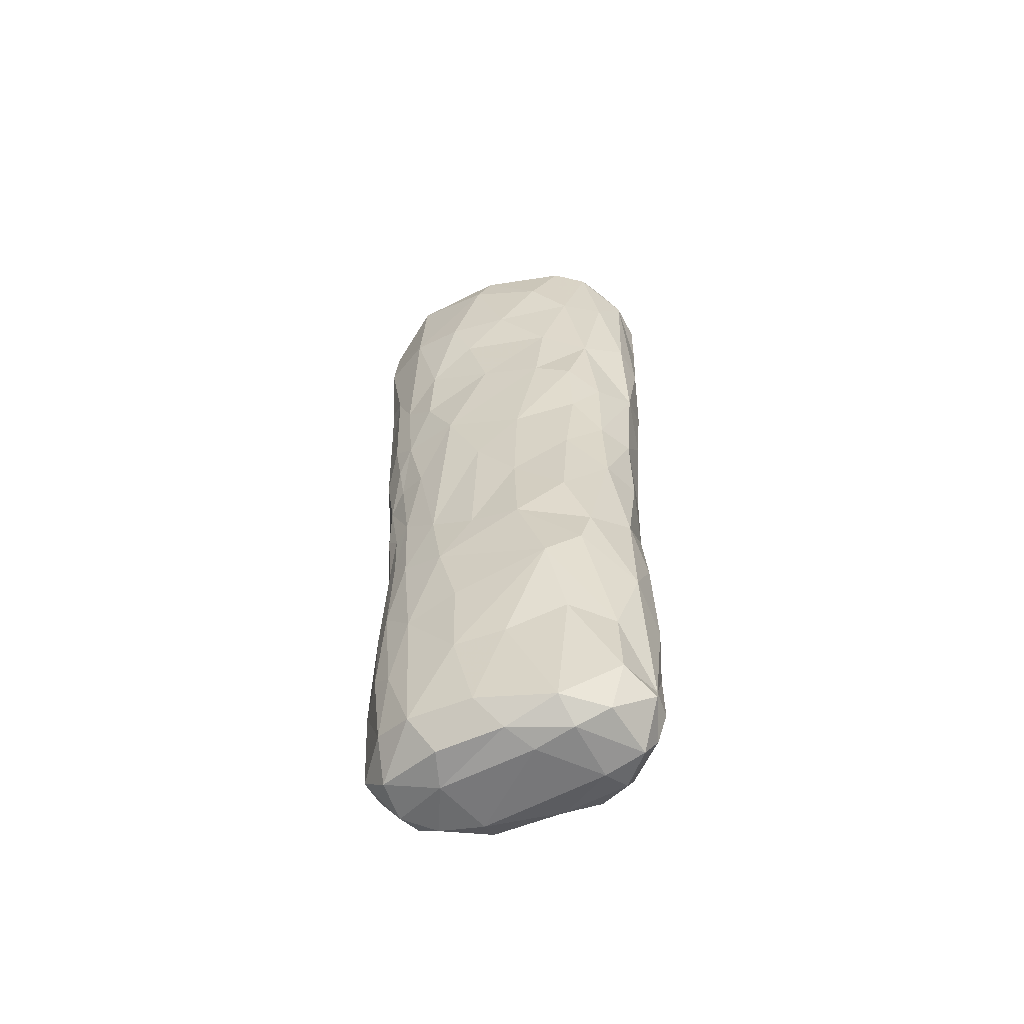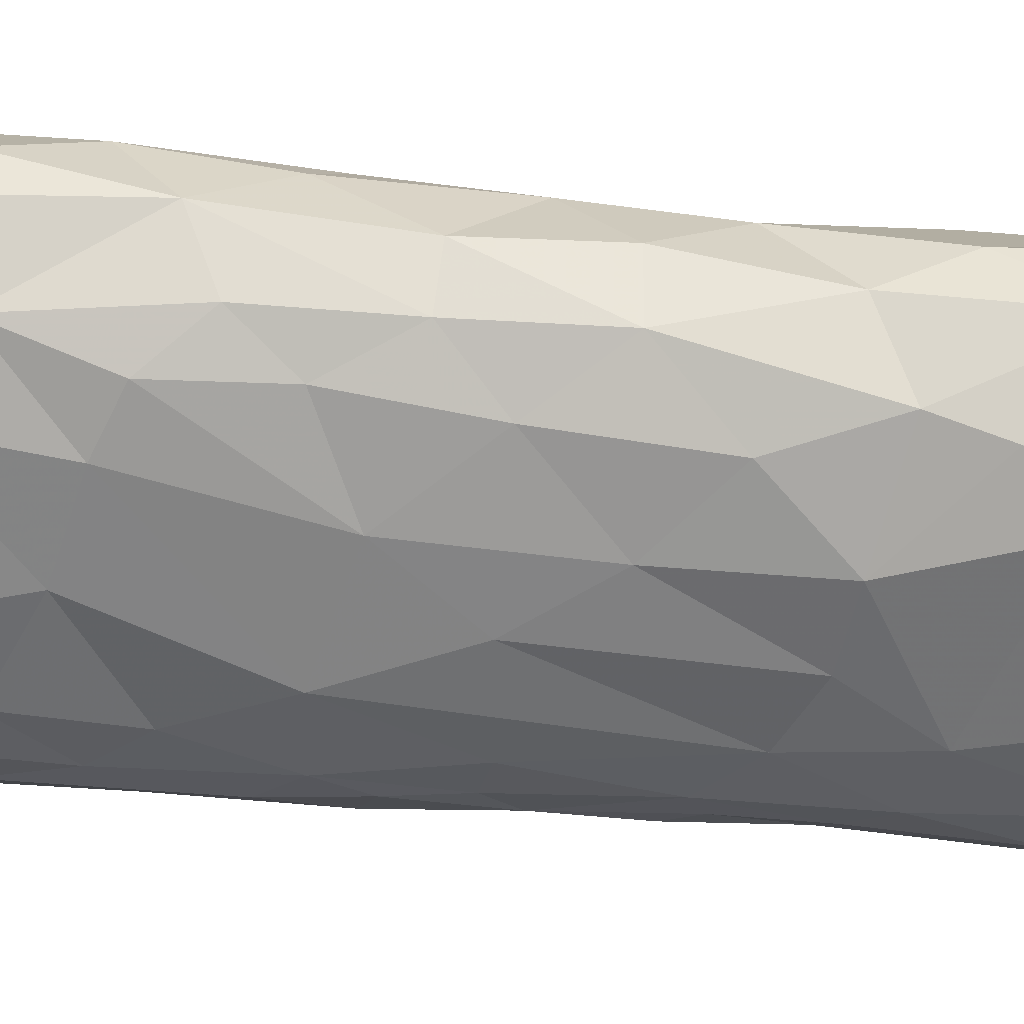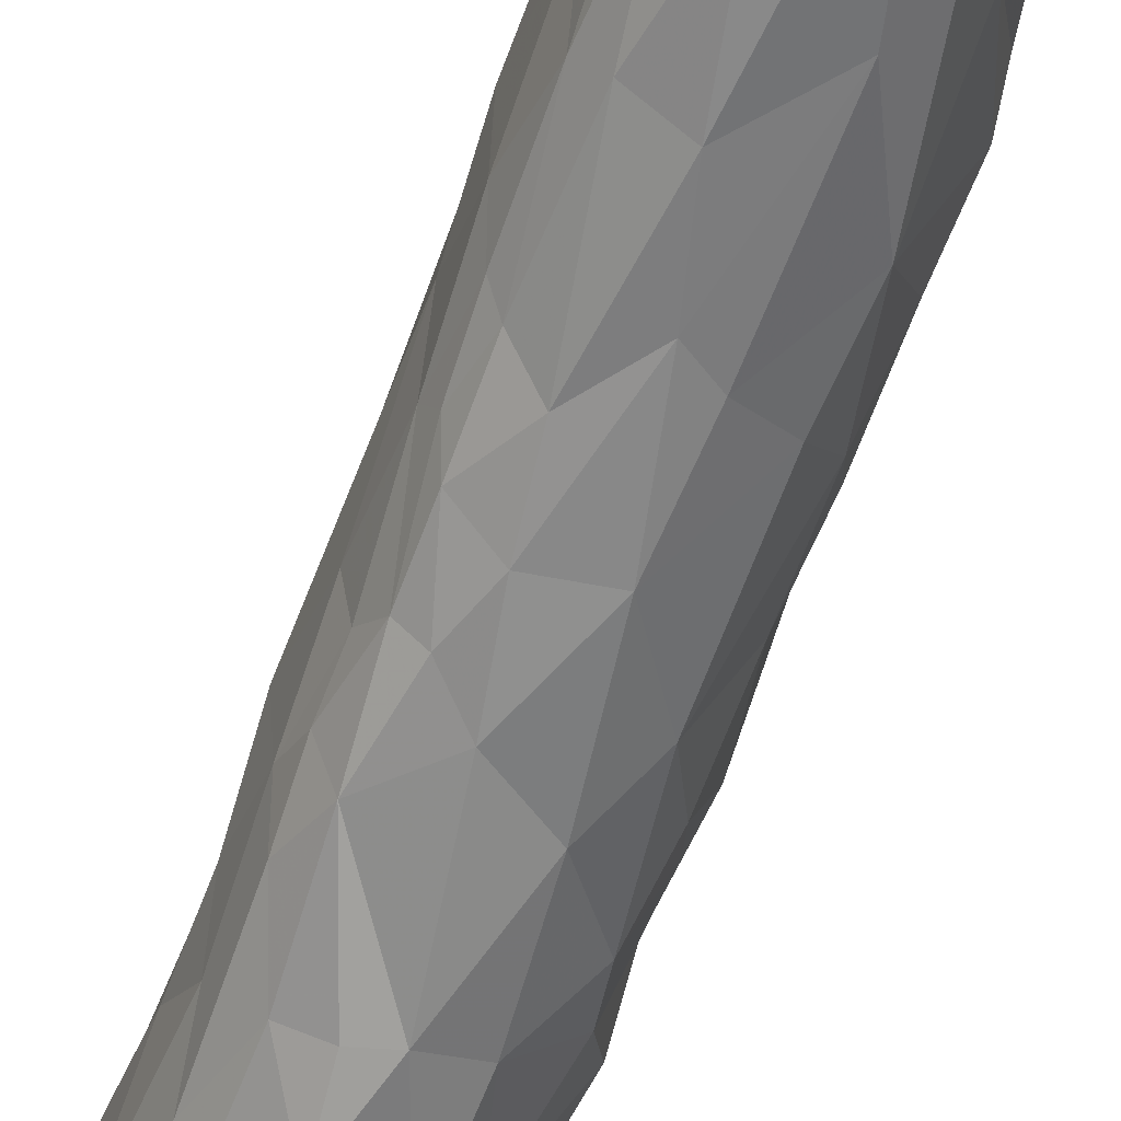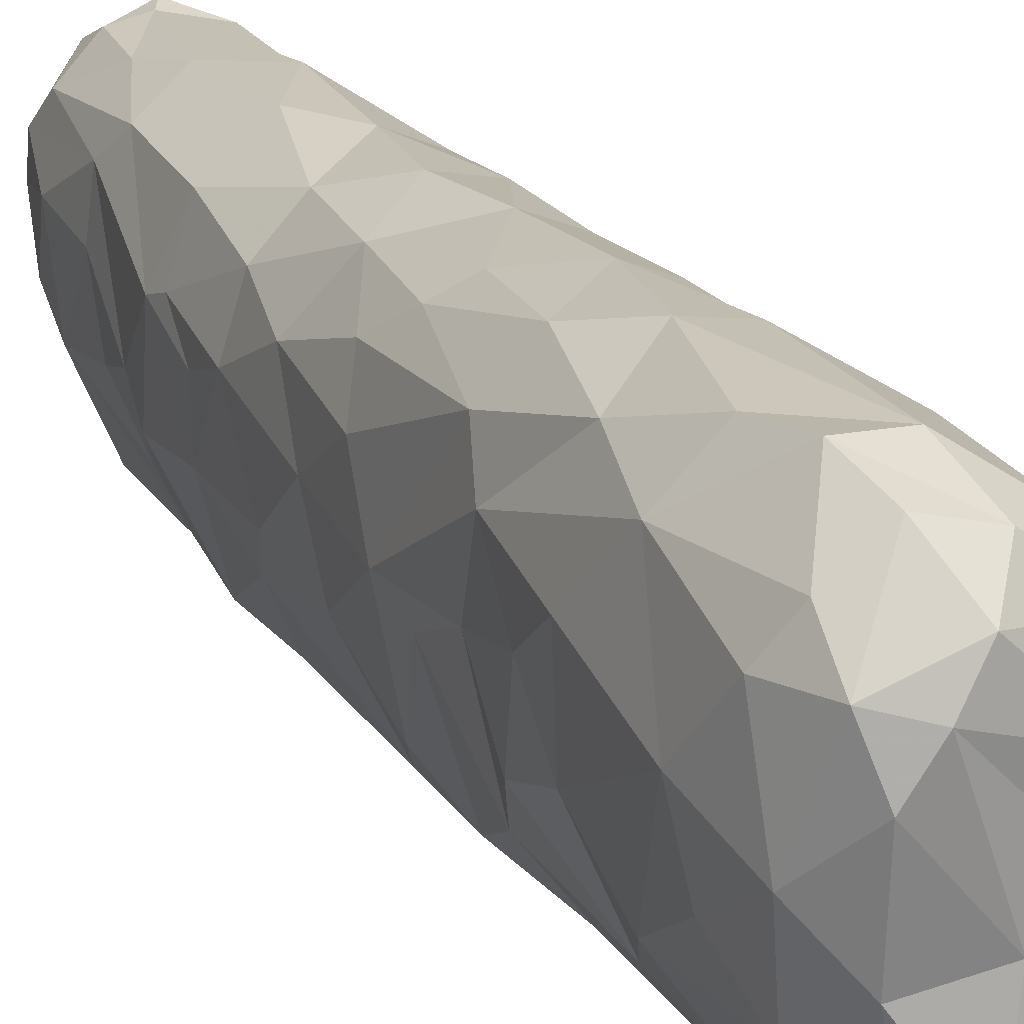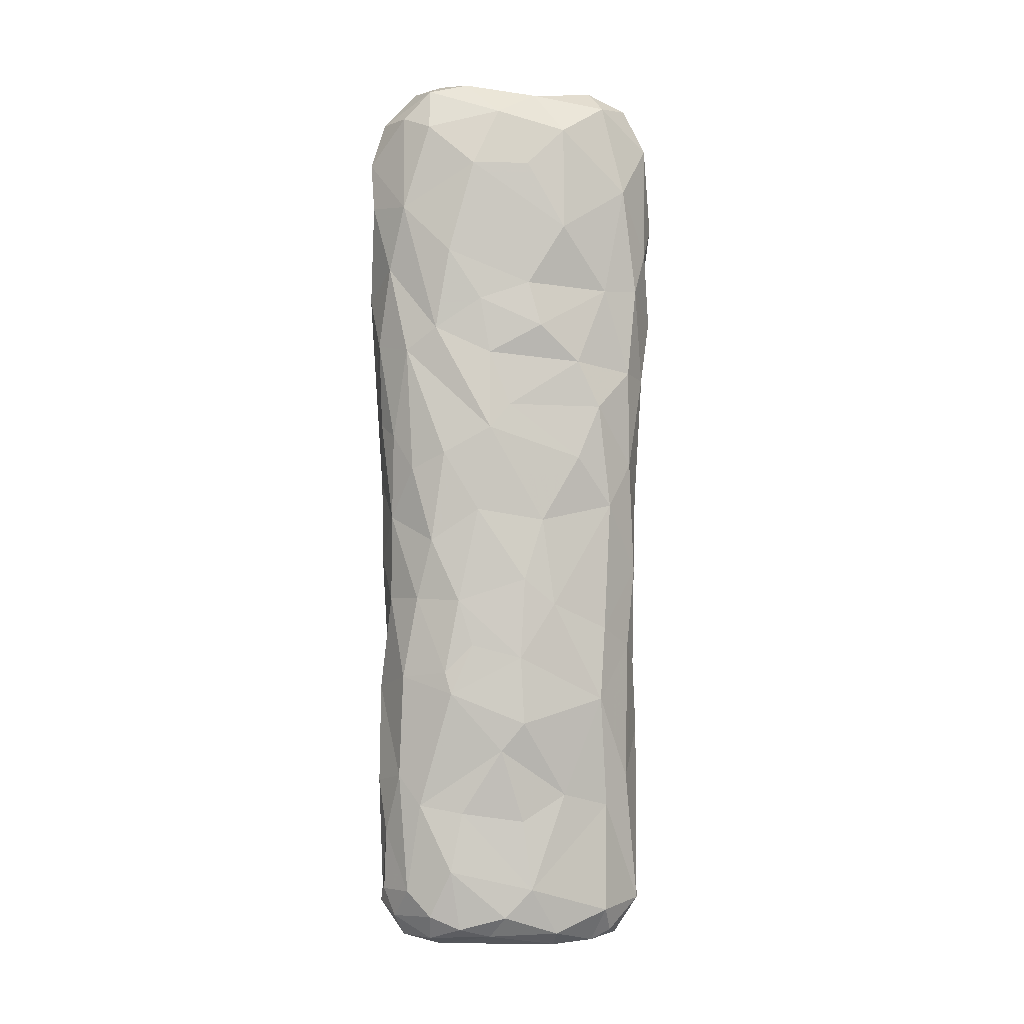
<metadata>
{"format":"obj","ext":"obj","renderer":"f3d","projection":"perspective","resolution":1024,"background":"white","views":[{"elev":-59.3,"azim":121.0,"up":"+Z"},{"elev":43.9,"azim":96.7,"up":"+Y"},{"elev":-61.6,"azim":161.1,"up":"+Y"},{"elev":18.7,"azim":-22.9,"up":"+Y"},{"elev":-3.8,"azim":-85.3,"up":"+Z"}]}
</metadata>
<code>
v 0.01026 -0.02833 -0.02986
v -0.01041 -0.02491 -0.002547
v 0.02003 -0.01841 0.01415
v 0.01754 0.01126 -0.03738
v -0.01237 -0.02269 -0.04849
v -0.0186 0.001205 0.09187
v -0.02116 0.01344 -0.04221
v -0.01984 0.0002577 -0.06045
v -0.01056 0.02917 -0.09363
v 0.01369 0.005246 0.09906
v 0.007869 -0.03329 0.05832
v -0.02157 0.01023 -0.02538
v 0.009341 0.02535 -0.04117
v -0.01859 0.02042 -0.02482
v -0.01398 0.01765 -0.1047
v 0.01169 0.01972 -0.07461
v -0.0191 0.009589 -0.07509
v -0.01487 -0.01761 0.03162
v 0.01941 0.007645 0.06522
v 0.02075 -0.01678 0.09297
v -0.001905 0.03358 0.08253
v 0.01787 -0.02109 -0.03663
v 0.01531 -0.01023 0.0994
v 0.01992 -0.01447 -0.00377
v 0.02006 -0.009683 -0.02977
v -0.01782 0.01727 -0.0992
v -0.002934 -0.01995 0.09994
v 0.01556 -0.02411 -0.03406
v -0.01317 0.03057 0.03613
v 0.008138 0.01123 0.09938
v 0.01695 -0.02162 -0.09716
v -0.0171 -0.0003953 -0.09939
v -0.01902 -0.005886 0.07897
v -0.000461 -0.004531 0.09881
v 0.002227 -0.03068 -0.09689
v -0.02058 0.01678 -0.01116
v 0.02153 0.001258 0.08545
v -0.004516 0.03046 -0.0937
v 0.000645 0.03114 -0.06074
v 0.006021 0.02866 0.02261
v -0.003771 -0.0283 -0.06711
v -0.02133 0.005713 -0.003912
v 0.01669 -0.02415 -0.07676
v 0.002414 -0.02524 -0.1052
v -0.01384 0.02718 -0.005372
v -0.004626 -0.03115 0.05015
v -0.009833 0.03328 0.0813
v -0.02155 0.01375 0.009489
v 0.01583 -0.02522 -0.0192
v 0.02214 -0.01731 0.06925
v 0.01453 -0.02624 -0.05795
v -0.02214 0.01259 0.05767
v -0.02016 0.003068 0.03349
v -0.01666 -0.004485 -0.07706
v -0.0166 0.02279 -0.0935
v -0.006743 -0.01097 -0.1069
v -0.002711 0.0311 -0.09753
v -0.0118 0.03226 0.07013
v 0.005481 0.01686 -0.1067
v -0.01848 0.01959 -0.07336
v 0.01967 -0.002932 -0.0631
v 0.01968 -0.01462 -0.06588
v 0.01194 -0.02365 0.1005
v 0.01147 0.02325 0.07155
v 0.008397 0.02698 0.04573
v -0.01976 -0.00165 0.02104
v -0.009011 0.03072 -0.06811
v -0.00417 -0.0295 0.007618
v 0.01433 0.01757 0.0521
v 0.005238 0.02878 -0.01585
v 0.01183 0.004765 -0.1058
v -0.008225 0.03027 0.09173
v -0.001185 -0.03038 -0.01775
v 0.01136 0.0238 -0.05047
v -0.01202 -0.0069 0.09734
v -0.008632 0.01635 0.101
v -0.005583 -0.02932 0.02991
v -0.000271 0.03342 0.05175
v 0.0181 -0.02089 -0.002046
v 0.006321 -0.0306 8.113e-05
v -0.01723 -0.01198 -0.02618
v -0.01979 -0.00425 -0.03878
v 0.006449 -0.01319 -0.1074
v 0.01368 -0.009773 -0.1061
v -0.0164 -0.006616 -0.09288
v 0.005233 0.007691 -0.1075
v -0.01704 -0.01437 0.06393
v -0.0196 0.01779 0.08816
v 0.02125 -0.01183 0.04522
v -0.01926 0.02385 0.06875
v -0.01203 -0.01205 -0.1035
v 0.005187 0.02813 -0.09417
v -0.000788 0.03015 -0.03562
v -0.00322 -0.0243 -0.1038
v -0.02193 0.006841 0.07859
v -0.007403 0.03064 -0.0458
v -0.004011 0.03089 -0.0148
v 0.01506 0.01571 0.03414
v 0.007253 -0.03419 0.04419
v 0.01794 -0.02185 -0.05672
v 0.01677 0.01013 -0.01634
v -0.01901 0.02159 0.005868
v -0.01101 0.02658 -0.0999
v 0.01591 0.01723 -0.05658
v 0.01224 -0.02824 -0.005869
v 0.01947 0.003882 0.09313
v -0.01835 -0.006009 0.0503
v -0.008496 0.02466 -0.1047
v 0.02242 -0.005475 0.06639
v -0.02008 -0.005063 -0.05407
v 0.01023 0.02322 0.0144
v 0.01881 0.002608 0.03808
v -0.003079 0.03288 0.02758
v 0.004514 0.003429 0.09858
v 0.01059 -0.02992 -0.0787
v -0.01097 -0.02357 -0.03177
v 0.008843 -0.02954 -0.0159
v 0.001355 -0.03336 0.08639
v -0.01362 -0.01411 -0.07097
v 0.008244 -0.03207 0.03091
v 0.01157 0.02342 0.03045
v -0.0164 0.0276 0.05412
v -0.000995 0.02935 0.09555
v 0.01833 -0.02483 0.04777
v -0.01962 0.02297 0.03412
v 0.01857 -0.02211 0.007657
v 0.01157 0.01667 -0.1029
v 0.01976 -0.01668 -0.04267
v 0.01097 -0.02369 -0.1044
v 0.004993 0.03057 0.07162
v -0.003519 -0.01978 -0.1062
v 0.01638 0.01067 0.008491
v 0.007425 -0.03344 0.08585
v 0.006785 -0.03053 -0.05634
v 0.00721 0.02758 0.09168
v -0.0157 -0.01421 0.08763
v -0.002669 -0.02878 -0.03601
v 0.002579 -0.0324 0.02913
v 0.01903 -0.01795 -0.02223
v -0.002349 0.03138 0.003214
v -0.01012 -0.02388 0.04935
v -0.008068 -0.02351 -0.09843
v 0.005436 0.02826 0.003389
v 0.02054 -0.006885 -0.04649
v 0.007269 -0.03465 0.06757
v 0.01911 0.0002337 -0.03511
v -0.01643 0.02483 -0.0665
v 0.01838 -0.02403 0.02004
v 0.02041 -0.001669 0.0549
v -0.01883 -0.008938 0.03998
v 0.01501 -0.0292 0.05224
v 0.0159 0.01577 0.08181
v -0.01552 -0.01768 0.008631
v -0.01552 0.01803 0.09778
v -0.008119 -0.02835 0.07401
v -0.007863 -0.02327 0.09483
v 0.01144 0.02155 -0.004824
v -0.01736 0.0103 -0.1022
v -0.01979 0.01212 -0.08857
v 0.01515 -0.0279 0.01014
v -0.01764 0.02378 -0.04324
v -0.01949 -0.005164 -0.02035
v 0.003012 -0.02994 -0.04014
v -0.02105 0.006997 -0.03585
v 0.0163 0.007649 -0.08049
v 0.00495 0.0276 -0.07842
v 0.01922 0.001417 -0.003805
v -0.02071 0.005259 0.04629
v 0.01427 -0.02916 0.03214
v 0.02093 -0.01284 0.02838
v 0.01901 -0.003088 -0.08138
v -0.01276 0.00951 0.1001
v -0.00476 0.02318 0.1003
v -0.02172 0.00279 0.01544
v -0.007192 0.03362 0.04807
v 0.01271 0.02083 -0.02656
v -0.02117 0.01585 0.03934
v -0.01566 0.02438 0.09121
v 0.02107 -0.005903 0.01381
v 0.002833 -0.02836 0.09696
v 0.01606 -0.02508 -0.00637
v -0.01197 0.02757 -0.02471
v 0.01964 -0.02024 0.03602
v -0.007814 0.01608 -0.1069
v 0.01738 0.0008807 -0.1001
v 0.01149 0.02108 0.09541
v -0.01584 0.02658 0.01393
v -0.01763 -0.009259 -0.006293
v -0.008413 -0.02376 -0.07373
v 0.0194 -0.013 -0.09985
v -0.02168 0.01194 -0.04719
v -0.01304 -0.02249 0.02098
v 0.008885 -0.03003 -0.09812
v 0.01682 -0.02841 0.08218
v -0.01179 0.02857 -0.08004
v 0.01861 -0.01923 -0.08131
v -0.01392 0.003561 -0.1042
v 0.003719 0.02419 -0.1036
v 0.01754 -0.02166 -0.02407
v 0.01767 -0.02883 0.0701
v 6.99e-06 -0.03332 0.05984
v -0.01109 0.03017 0.01723
f 94 131 44
f 94 142 131
f 91 131 142
f 131 91 56
f 91 197 56
f 32 197 91
f 56 184 86
f 94 35 142
f 142 189 85
f 142 35 189
f 85 32 91
f 91 142 85
f 189 35 41
f 85 119 54
f 189 119 85
f 189 5 119
f 137 41 163
f 189 41 5
f 54 119 8
f 119 110 8
f 119 5 110
f 137 5 41
f 5 137 116
f 5 116 81
f 81 82 5
f 110 5 82
f 137 73 116
f 73 2 116
f 81 162 82
f 81 116 2
f 68 2 73
f 81 2 188
f 162 81 188
f 188 2 153
f 192 153 2
f 42 188 174
f 188 153 174
f 153 66 174
f 2 68 192
f 68 138 77
f 68 77 192
f 192 77 18
f 66 192 18
f 66 18 53
f 153 192 66
f 77 46 141
f 77 141 18
f 18 141 150
f 150 141 107
f 53 18 150
f 107 168 150
f 141 46 155
f 155 87 141
f 87 95 107
f 141 87 107
f 46 201 155
f 118 155 201
f 87 155 136
f 87 33 95
f 136 33 87
f 156 155 118
f 155 156 136
f 118 180 156
f 27 75 156
f 6 95 33
f 33 136 6
f 156 75 136
f 6 136 75
f 27 34 75
f 75 34 172
f 56 197 184
f 197 32 158
f 197 158 15
f 197 15 184
f 15 158 26
f 86 184 59
f 184 15 108
f 15 26 103
f 103 108 15
f 184 108 59
f 59 108 198
f 57 108 103
f 57 198 108
f 57 103 38
f 38 92 57
f 158 32 159
f 85 159 32
f 158 159 26
f 159 85 17
f 159 60 26
f 55 26 60
f 55 60 147
f 26 55 103
f 103 55 9
f 9 38 103
f 55 147 195
f 9 55 195
f 92 38 166
f 85 54 17
f 54 8 17
f 8 60 17
f 17 60 159
f 195 38 9
f 38 195 67
f 195 147 67
f 67 39 38
f 8 110 191
f 60 8 191
f 60 191 147
f 39 67 96
f 82 191 110
f 164 7 191
f 191 7 161
f 191 82 164
f 147 191 161
f 161 7 14
f 147 161 96
f 67 147 96
f 96 161 182
f 164 82 12
f 82 162 12
f 164 12 7
f 7 12 14
f 12 162 42
f 42 36 12
f 36 14 12
f 14 182 161
f 93 96 182
f 45 182 14
f 182 97 93
f 97 70 93
f 188 42 162
f 14 36 45
f 36 102 45
f 45 102 187
f 182 45 97
f 97 45 140
f 36 42 48
f 42 174 48
f 36 48 102
f 102 48 125
f 45 187 202
f 140 45 202
f 48 174 125
f 174 66 53
f 174 177 125
f 53 177 174
f 102 125 187
f 202 113 140
f 29 202 187
f 29 113 202
f 53 150 168
f 53 168 177
f 187 125 29
f 113 29 175
f 125 122 29
f 29 122 175
f 107 52 168
f 52 177 168
f 107 95 52
f 177 122 125
f 177 52 90
f 177 90 122
f 175 122 58
f 113 175 78
f 175 21 78
f 90 52 95
f 90 95 88
f 90 58 122
f 58 90 47
f 88 178 90
f 90 178 47
f 95 6 88
f 6 154 88
f 88 154 178
f 178 72 47
f 72 154 173
f 154 72 178
f 72 173 123
f 58 21 175
f 47 21 58
f 47 72 123
f 47 123 21
f 172 6 75
f 34 76 172
f 172 154 6
f 172 76 154
f 173 154 76
f 193 35 44
f 44 35 94
f 44 129 193
f 44 131 83
f 129 44 83
f 31 193 129
f 129 190 31
f 131 56 83
f 129 83 84
f 83 56 86
f 84 83 71
f 83 86 71
f 129 84 190
f 84 185 190
f 193 115 35
f 193 31 115
f 31 190 196
f 185 171 190
f 190 171 62
f 185 165 171
f 31 43 115
f 115 43 51
f 134 41 35
f 35 115 134
f 31 196 43
f 196 100 43
f 196 62 100
f 43 100 51
f 190 62 196
f 171 61 62
f 163 41 134
f 115 51 134
f 128 100 62
f 62 61 144
f 51 1 134
f 51 100 28
f 22 28 100
f 100 128 22
f 62 144 128
f 25 128 144
f 144 146 25
f 73 137 163
f 134 1 163
f 1 117 163
f 51 28 1
f 163 117 73
f 28 49 1
f 49 117 1
f 117 49 105
f 139 22 128
f 28 22 199
f 22 139 199
f 199 49 28
f 49 199 181
f 128 25 139
f 146 167 25
f 73 117 80
f 80 68 73
f 49 181 105
f 117 105 80
f 139 181 199
f 139 24 79
f 181 139 79
f 25 24 139
f 179 24 25
f 25 167 179
f 138 68 80
f 160 80 105
f 160 105 181
f 80 160 138
f 120 138 160
f 126 181 79
f 181 126 160
f 3 126 79
f 3 148 126
f 160 126 148
f 24 3 79
f 179 3 24
f 170 3 179
f 160 169 120
f 160 148 169
f 3 183 148
f 170 183 3
f 124 169 148
f 148 183 124
f 179 112 170
f 98 112 179
f 46 138 99
f 120 99 138
f 46 99 201
f 99 11 201
f 77 138 46
f 120 169 99
f 151 99 169
f 169 124 151
f 89 170 112
f 89 183 170
f 112 149 89
f 99 151 11
f 151 145 11
f 200 145 151
f 183 50 124
f 183 89 50
f 151 124 200
f 89 149 109
f 89 109 50
f 11 145 201
f 145 118 201
f 118 145 133
f 200 194 145
f 145 194 133
f 124 50 200
f 200 50 194
f 37 20 50
f 109 37 50
f 133 180 118
f 133 63 180
f 133 194 63
f 20 194 50
f 194 20 63
f 20 23 63
f 106 23 20
f 37 106 20
f 106 10 23
f 156 180 27
f 180 63 27
f 27 63 23
f 23 34 27
f 23 10 34
f 34 10 114
f 84 71 185
f 86 59 71
f 71 59 127
f 71 127 185
f 198 127 59
f 185 127 165
f 127 16 165
f 92 127 198
f 57 92 198
f 92 16 127
f 166 16 92
f 104 171 165
f 171 104 61
f 165 16 104
f 38 39 166
f 61 104 144
f 4 144 104
f 144 4 146
f 16 166 104
f 74 104 166
f 39 74 166
f 39 96 93
f 74 39 13
f 104 74 4
f 13 4 74
f 93 13 39
f 176 4 13
f 4 176 101
f 4 101 146
f 146 101 167
f 13 93 70
f 13 70 176
f 101 157 132
f 101 176 157
f 97 140 70
f 176 70 157
f 70 143 157
f 70 140 143
f 101 132 167
f 179 167 132
f 179 132 98
f 157 143 111
f 111 132 157
f 140 113 143
f 143 113 40
f 132 121 98
f 132 111 121
f 143 40 111
f 40 121 111
f 113 65 40
f 40 65 121
f 112 98 69
f 65 98 121
f 65 113 78
f 65 69 98
f 69 149 112
f 19 149 69
f 19 109 149
f 64 19 69
f 69 65 64
f 65 130 64
f 65 78 130
f 19 37 109
f 152 37 19
f 64 152 19
f 21 130 78
f 106 186 10
f 37 152 106
f 64 186 152
f 135 186 64
f 186 106 152
f 130 21 135
f 64 130 135
f 21 123 135
f 135 123 186
f 34 114 76
f 30 114 10
f 114 30 76
f 186 30 10
f 30 173 76
f 186 173 30
f 173 186 123

</code>
